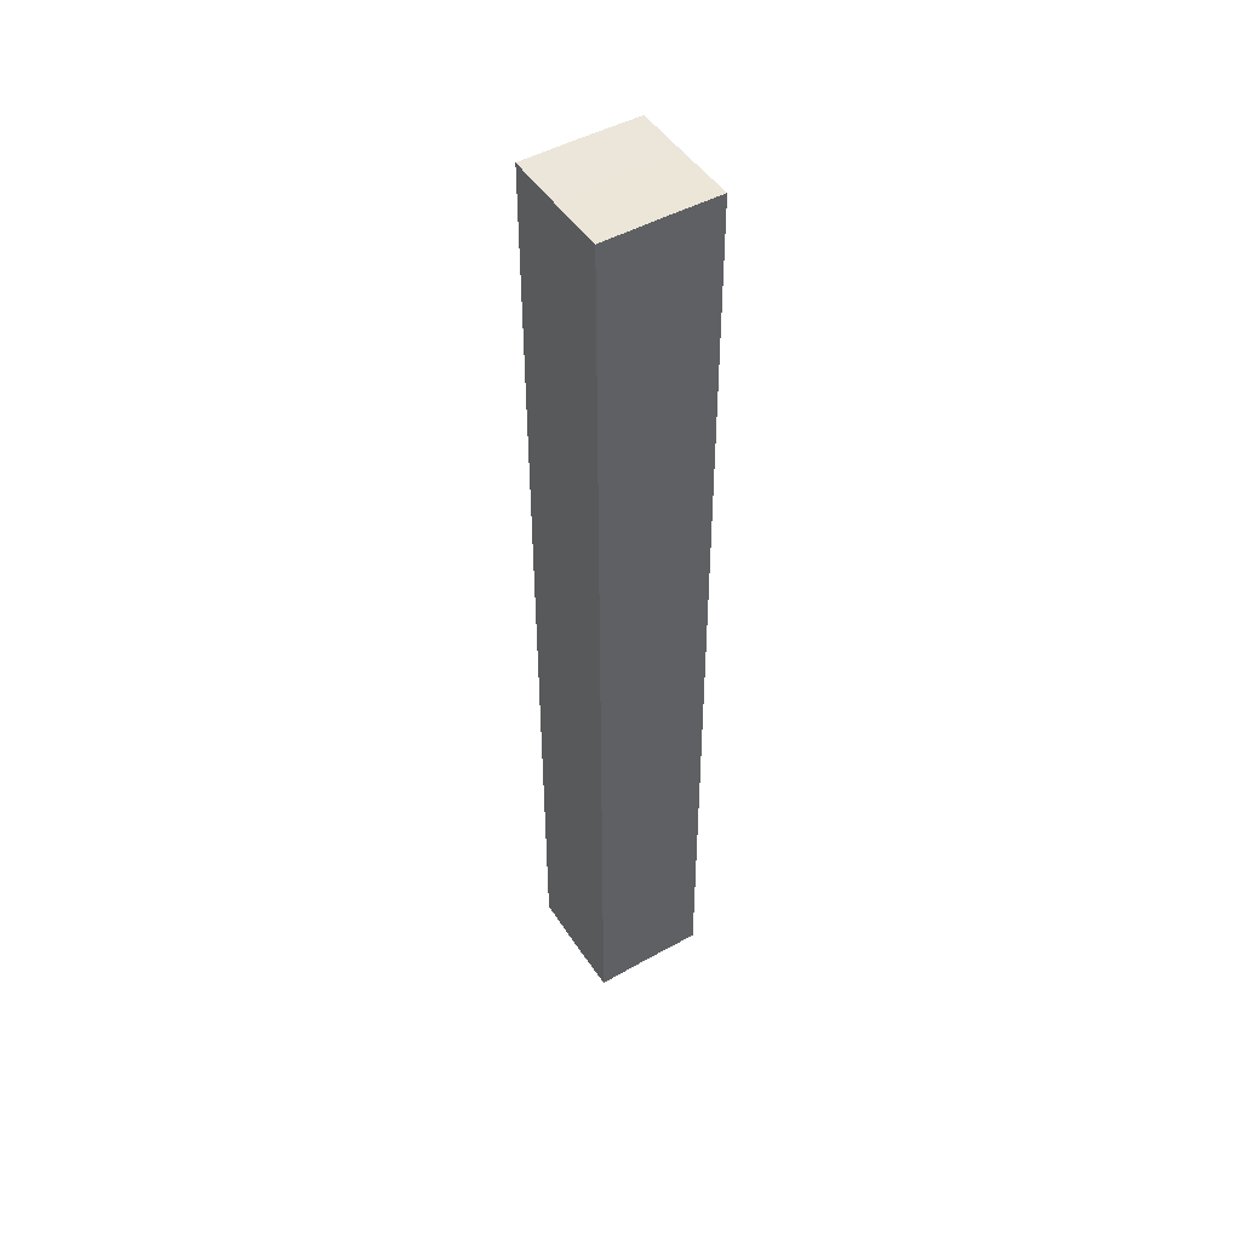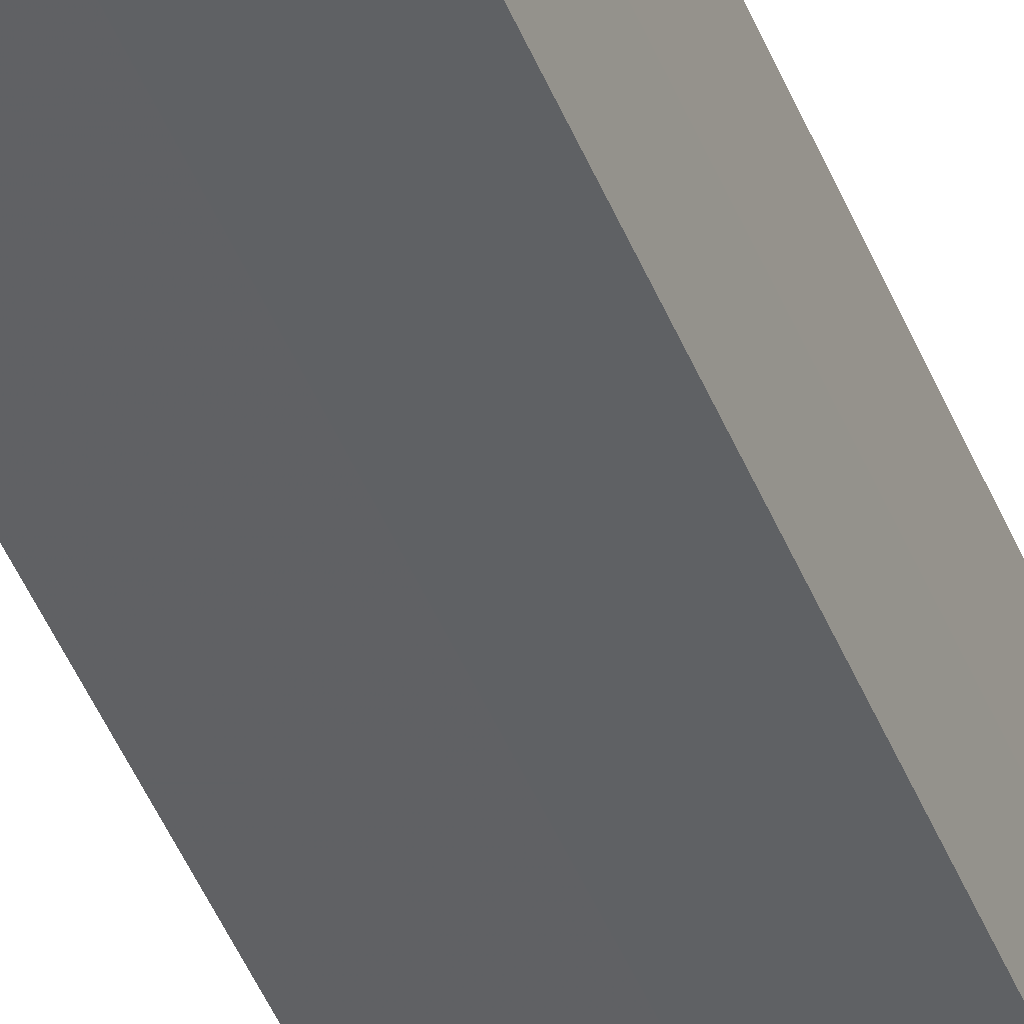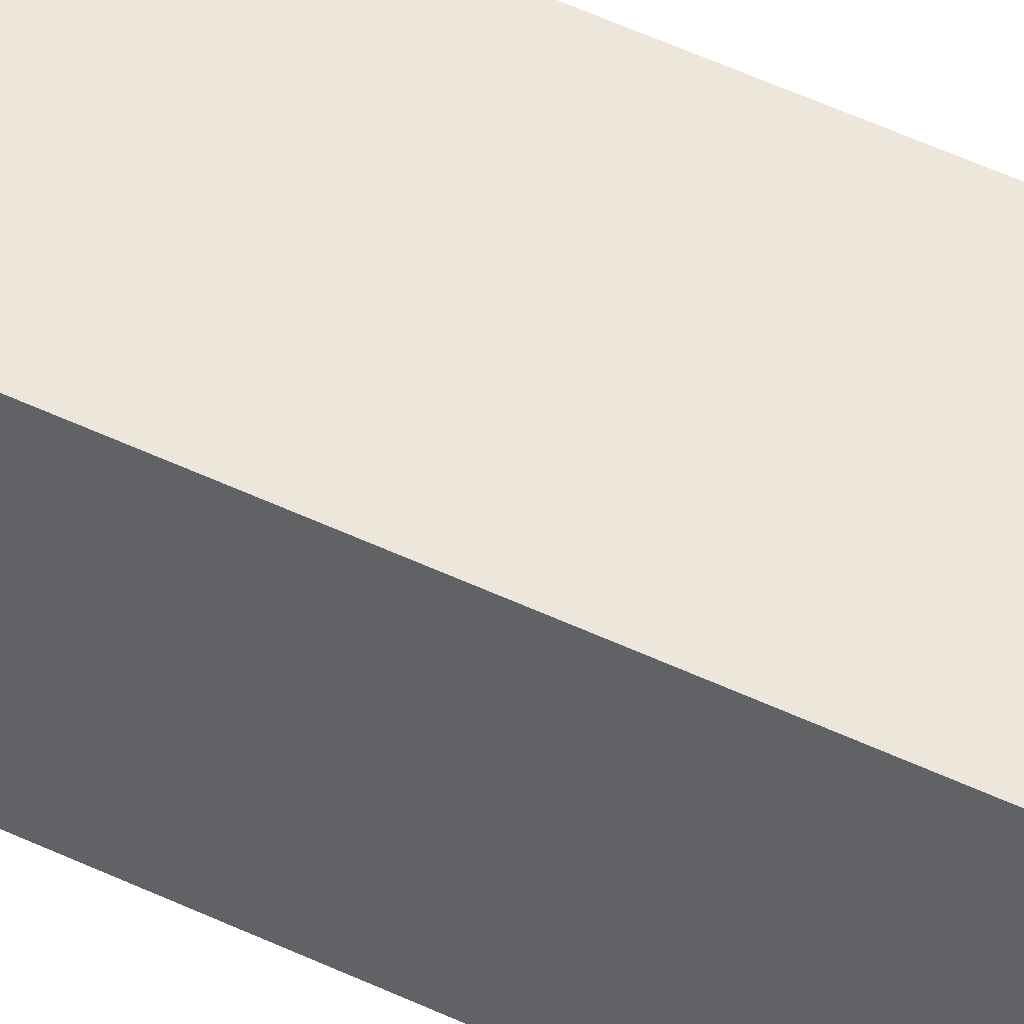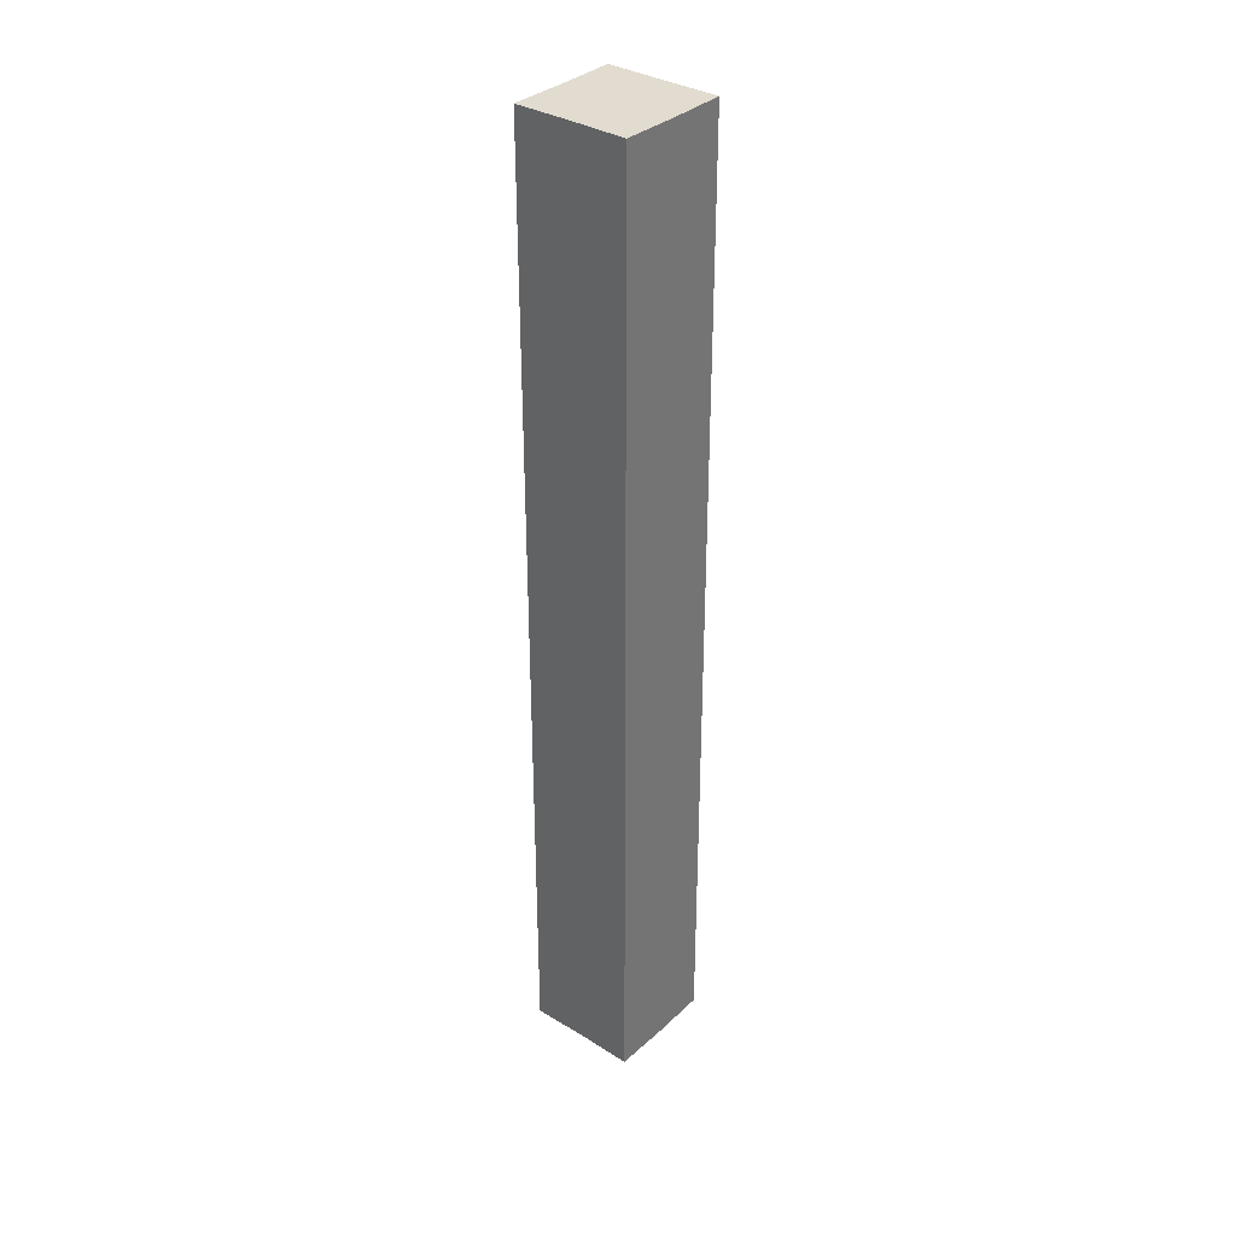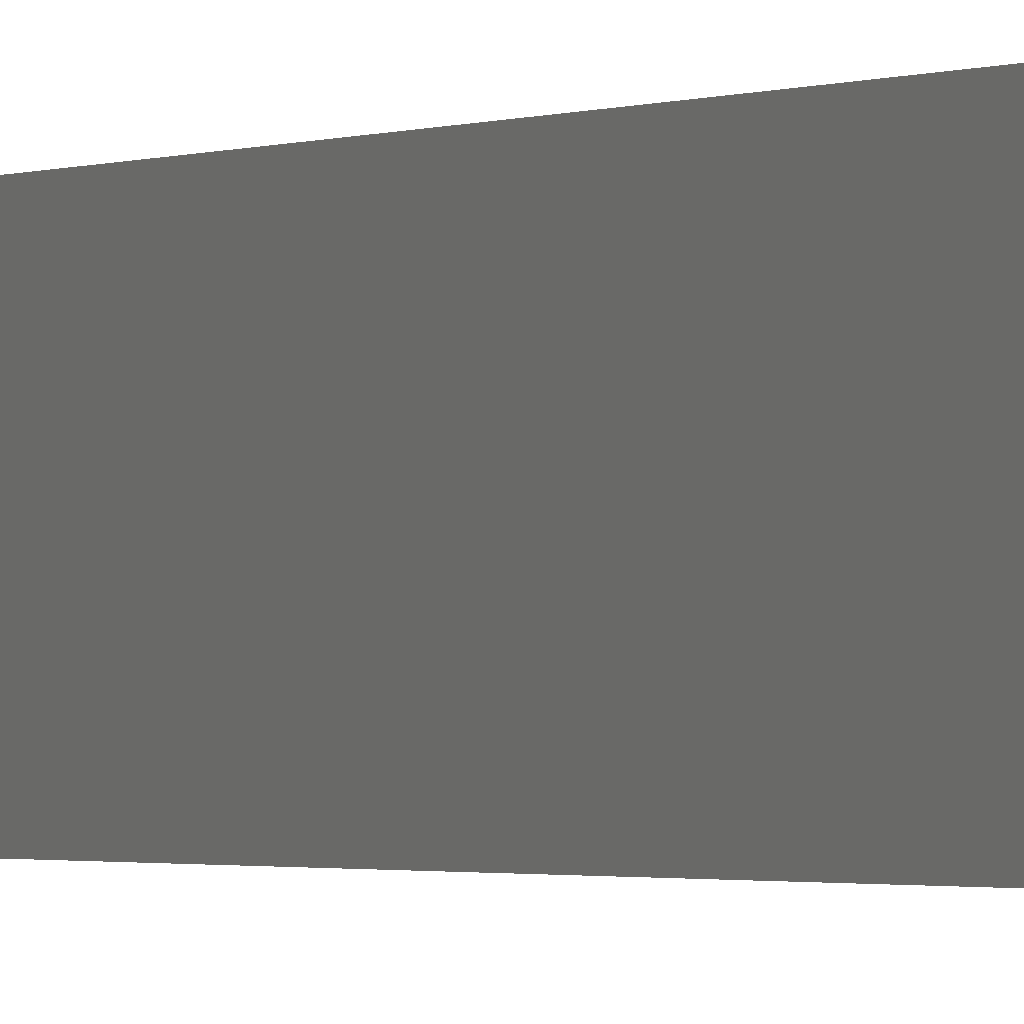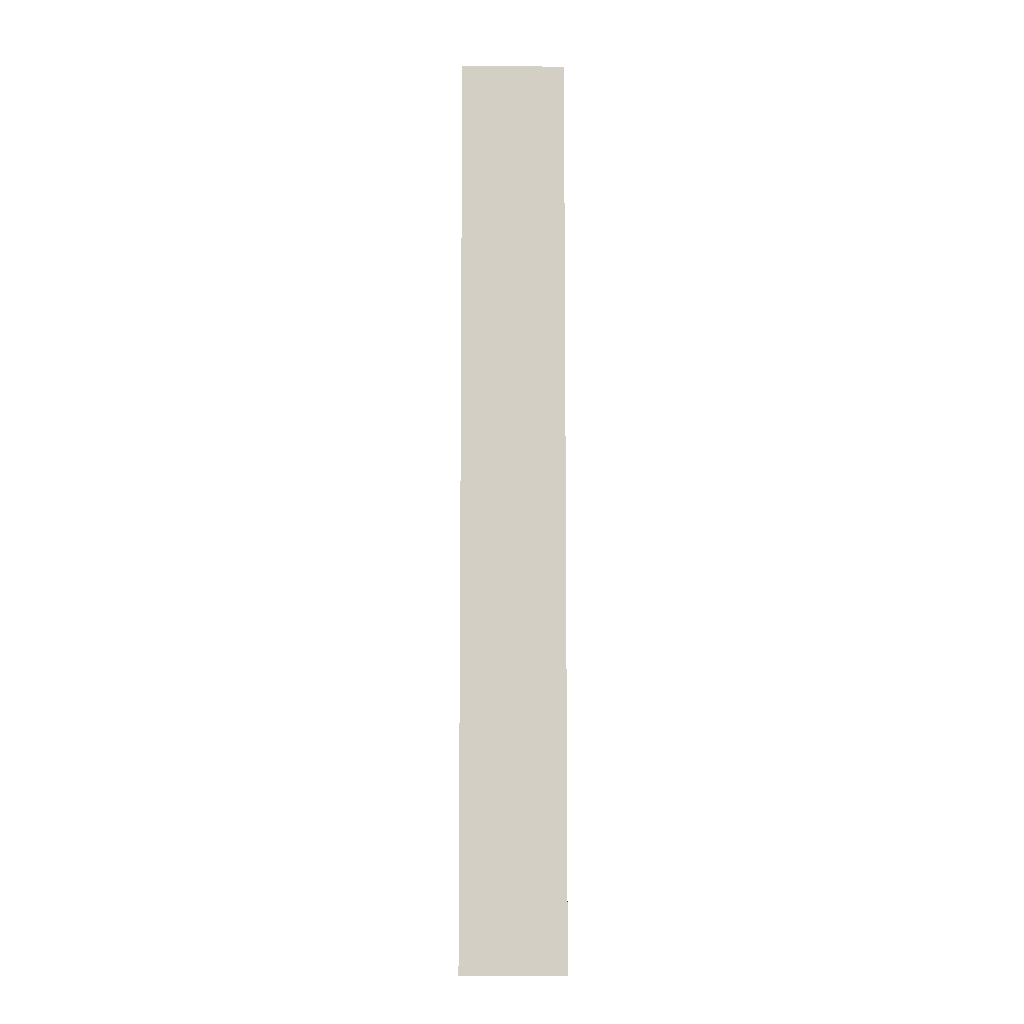
<metadata>
{"format":"obj","ext":"obj","renderer":"f3d","projection":"perspective","resolution":1024,"background":"white","views":[{"elev":48.5,"azim":58.4,"up":"+Z"},{"elev":-46.8,"azim":21.5,"up":"+Y"},{"elev":50.5,"azim":117.6,"up":"+Y"},{"elev":34.5,"azim":39.4,"up":"+Z"},{"elev":-1.0,"azim":-24.5,"up":"+Y"},{"elev":-7.9,"azim":-1.1,"up":"+Z"}]}
</metadata>
<code>
o 8222
v 2174 1865 7.464
v 2174 1865 7.464
v 2174 1865 7.291
v 2174 1865 7.464
v 2174 1865 7.291
v 2174 1865 7.464
v 2174 1865 7.291
v 2174 1865 7.464
v 2174 1865 7.291
v 2174 1865 7.464
v 2174 1865 7.464
v 2174 1865 7.464
v 2174 1865 7.464
v 2174 1865 7.464
v 2174 1865 7.464
v 2174 1865 7.464
v 2174 1865 7.464
v 2174 1865 7.291
v 2174 1865 7.291
v 2174 1865 7.291
v 2174 1865 7.291
v 2174 1865 7.291
v 2174 1865 7.464
v 2174 1865 7.291
v 2174 1865 7.464
v 2174 1865 7.464
v 2174 1865 7.464
v 2174 1865 7.464
v 2174 1865 7.291
v 2174 1865 7.464
v 2174 1865 7.464
v 2174 1865 7.464
v 2174 1865 7.291
v 2174 1865 7.464
v 2174 1865 7.464
v 2174 1865 7.291
v 2174 1865 7.464
v 2174 1865 7.291
v 2174 1865 7.464
v 2174 1865 7.291
v 2174 1865 7.291
v 2174 1865 7.291
v 2174 1865 7.291
v 2174 1865 7.291
v 2174 1865 7.291
v 2174 1865 7.291
v 2174 1865 7.291
v 2174 1865 7.291
v 2174 1865 7.291
v 2174 1865 7.291
f 1 2 3
f 4 1 5
f 5 6 7
f 7 8 9
f 10 8 11
f 10 12 8
f 10 11 13
f 10 14 12
f 10 13 15
f 10 16 14
f 10 15 17
f 10 17 16
f 18 14 19
f 20 13 21
f 22 23 18
f 24 25 20
f 26 27 22
f 27 28 29
f 30 31 24
f 31 32 33
f 34 35 36
f 35 37 38
f 36 39 40
f 40 17 41
f 42 43 44
f 42 45 43
f 42 44 46
f 42 47 45
f 42 46 48
f 42 49 47
f 42 48 50
f 42 50 49

</code>
